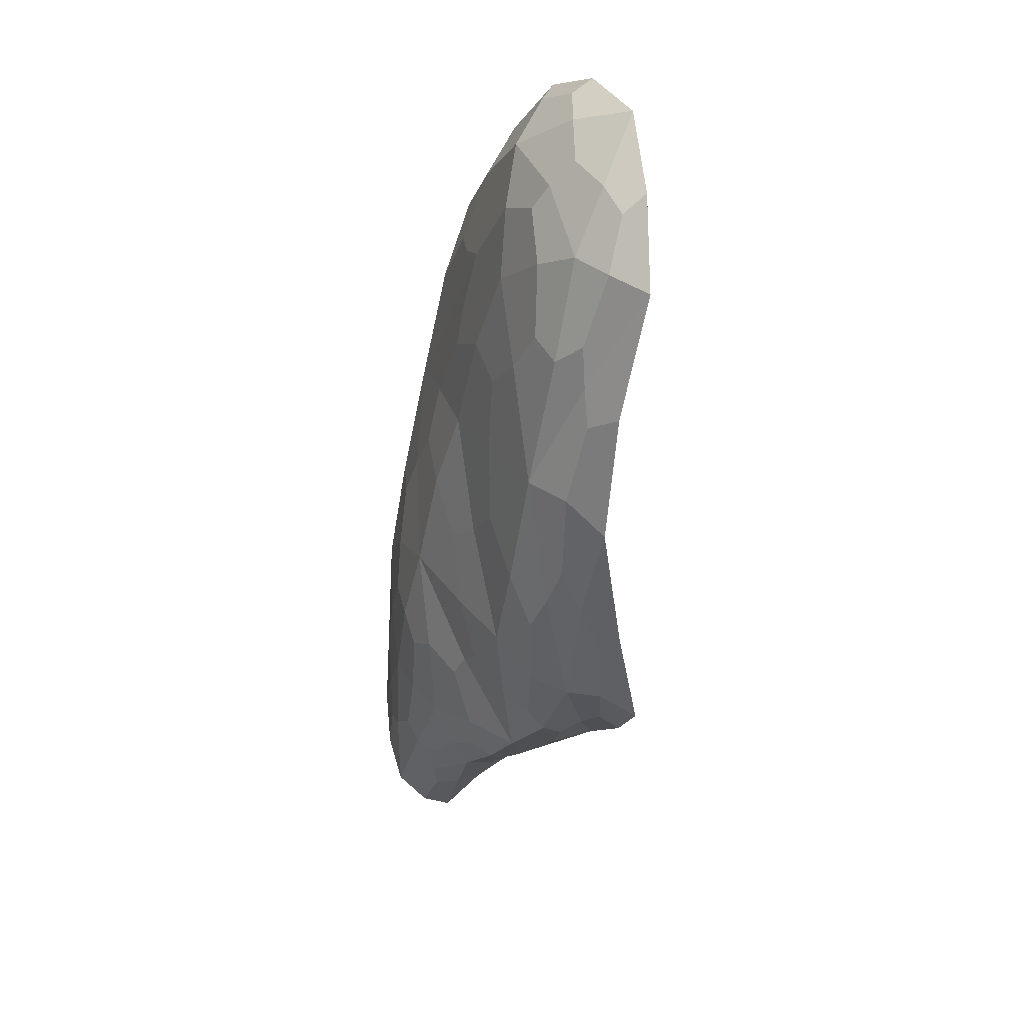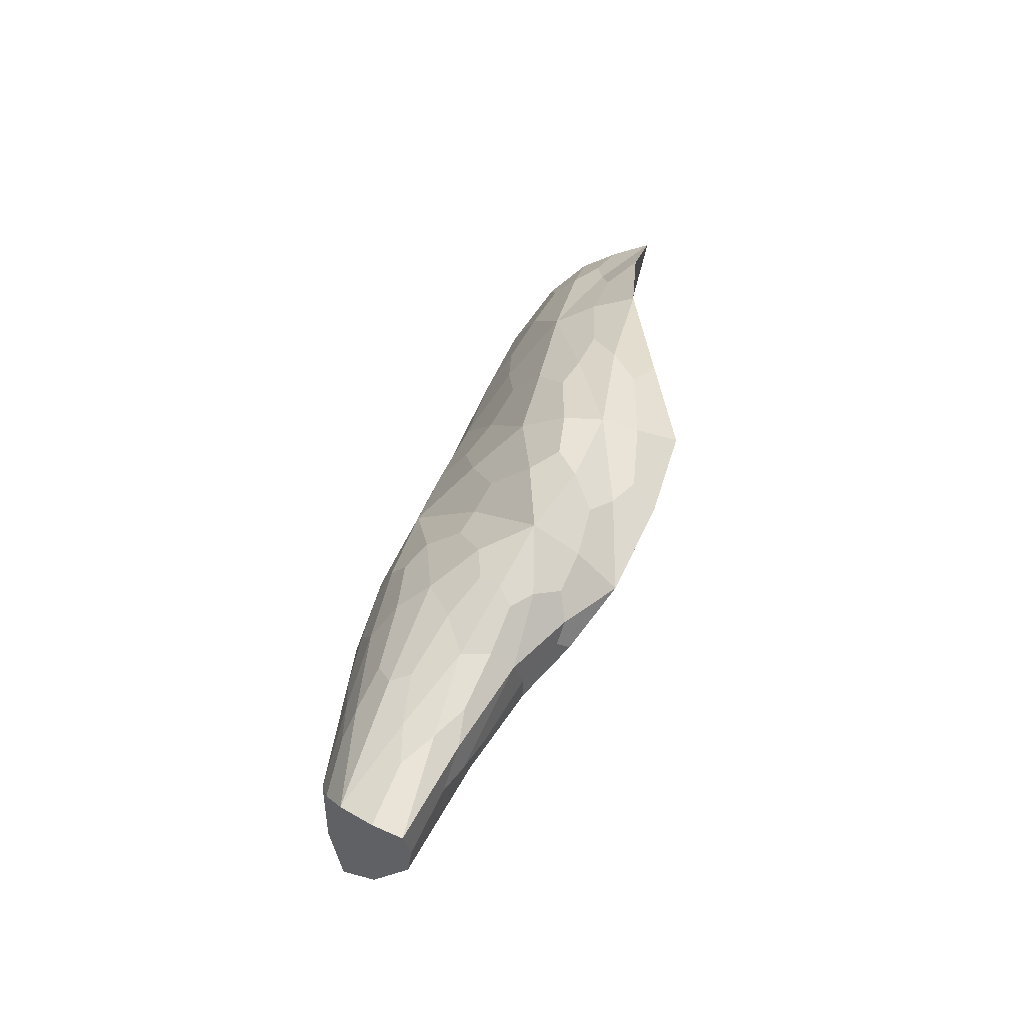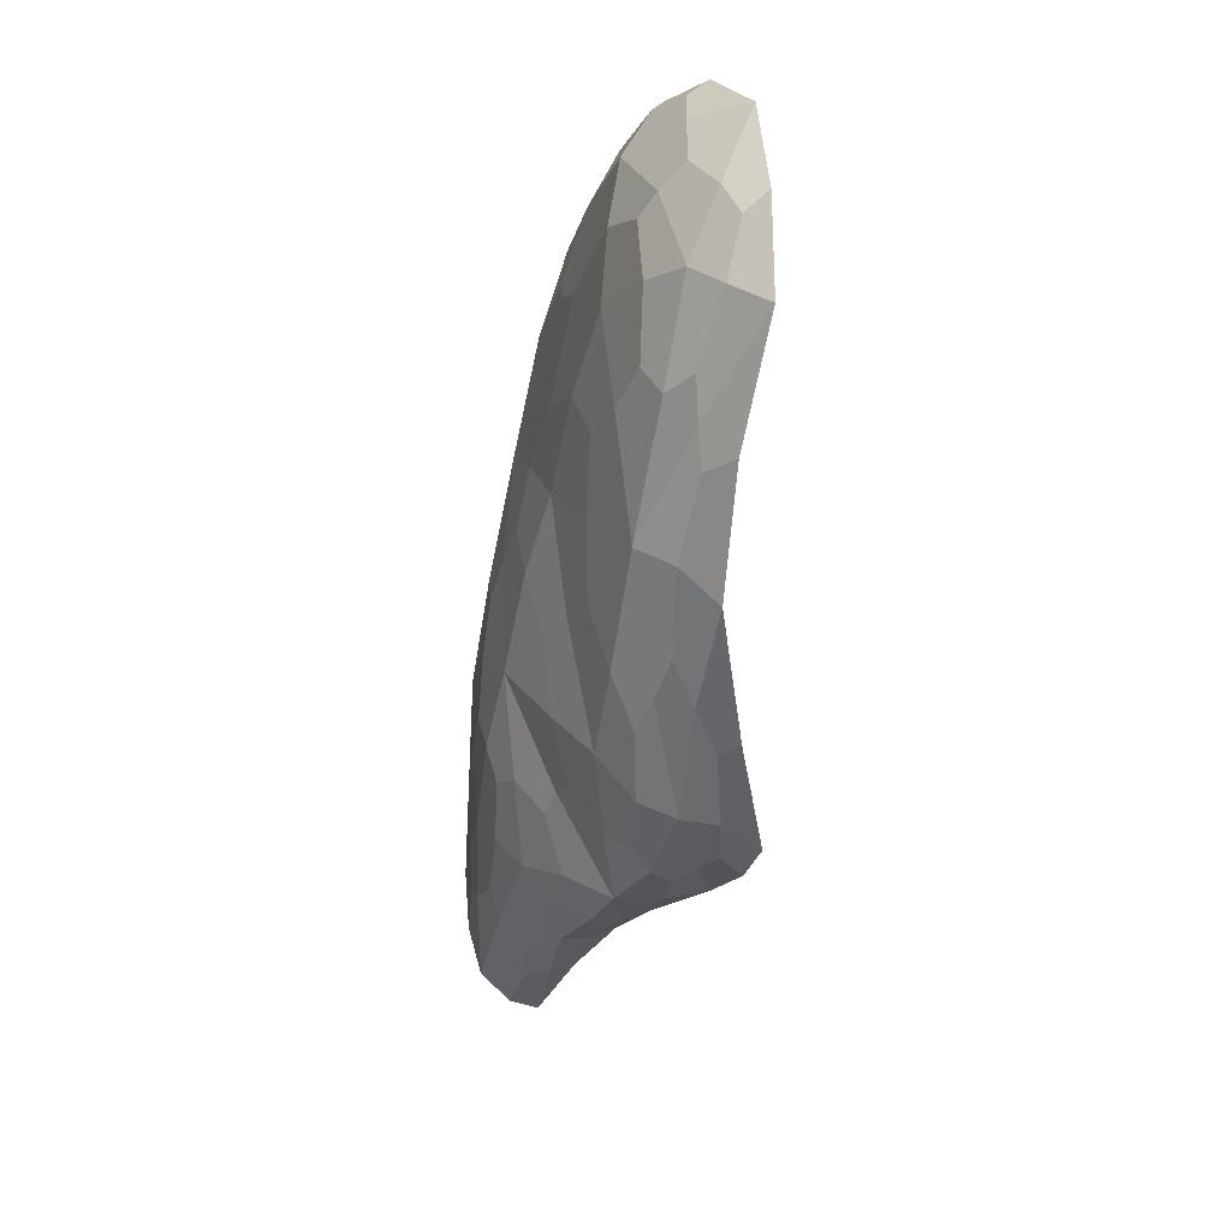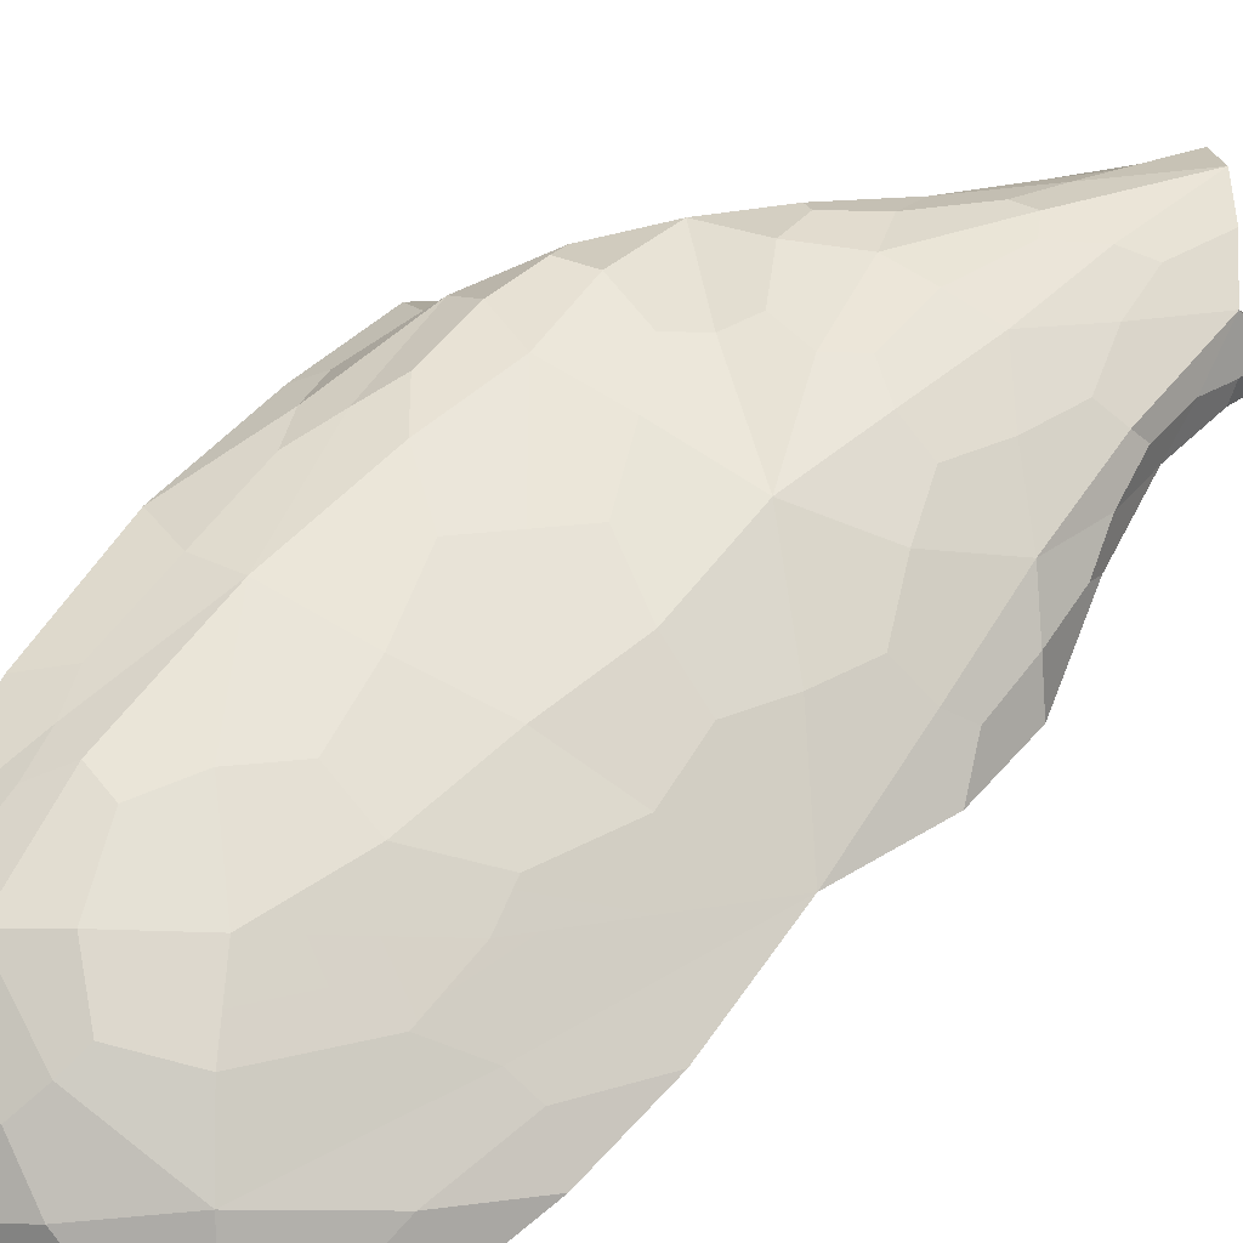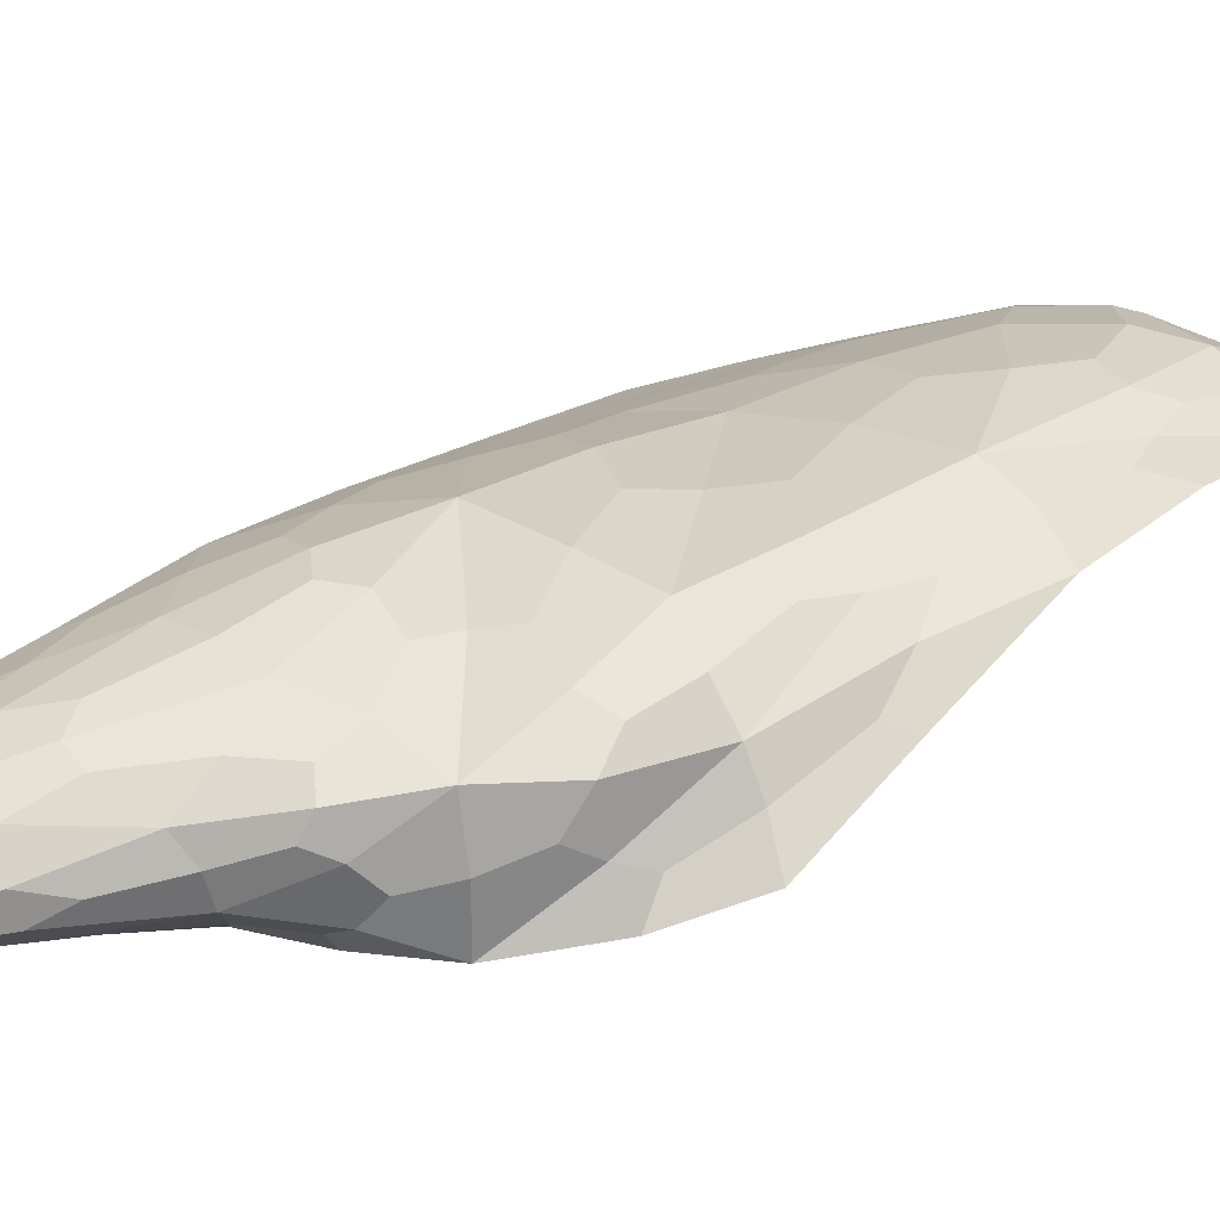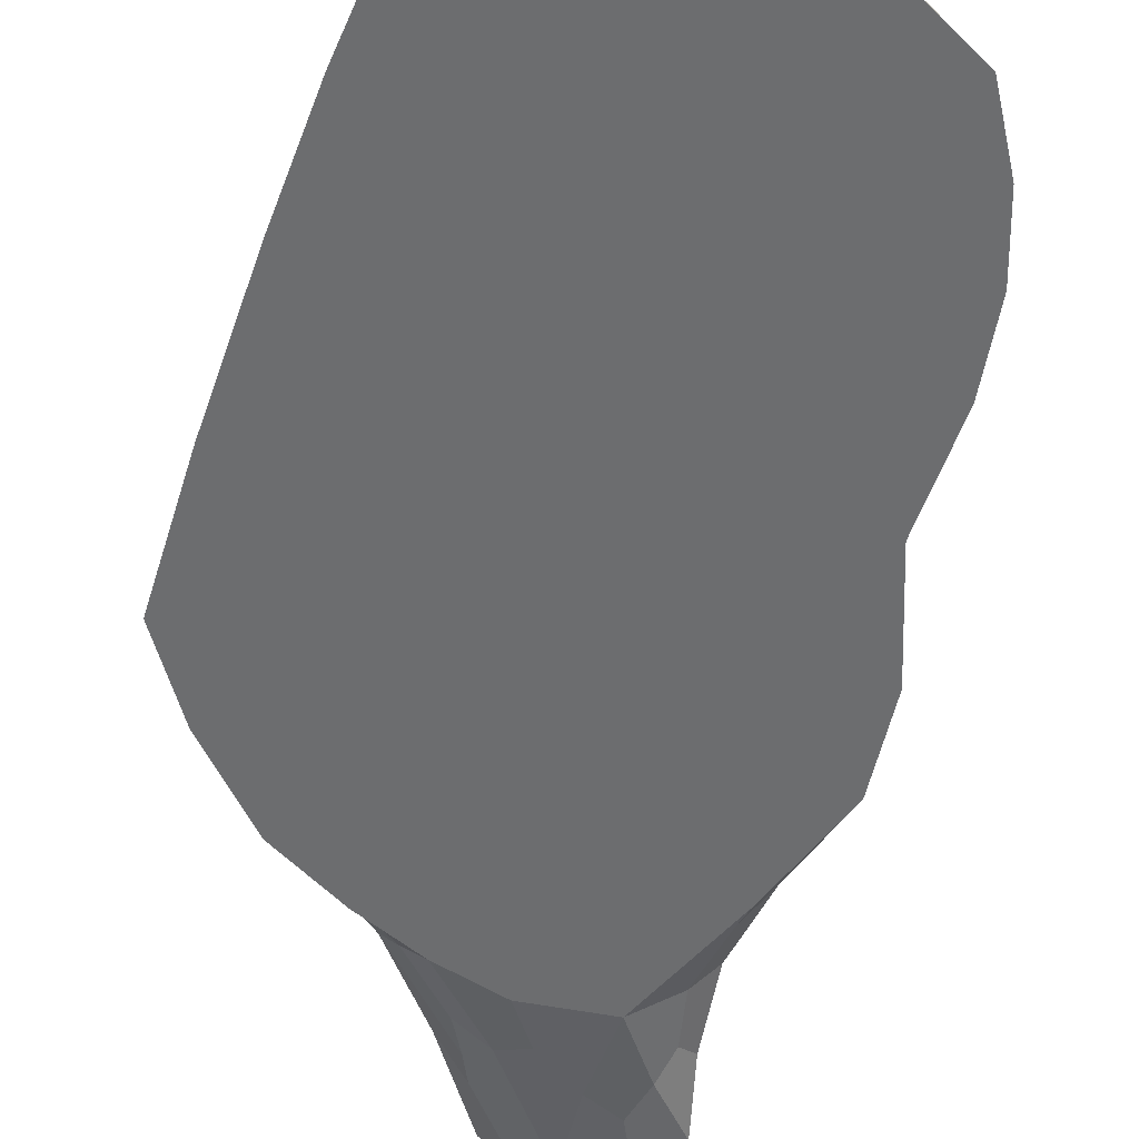
<metadata>
{"format":"obj","ext":"obj","renderer":"f3d","projection":"perspective","resolution":1024,"background":"white","views":[{"elev":30.6,"azim":51.6,"up":"+Y"},{"elev":-62.0,"azim":40.3,"up":"+Y"},{"elev":23.5,"azim":52.5,"up":"+Y"},{"elev":50.6,"azim":-150.8,"up":"+Z"},{"elev":37.2,"azim":38.5,"up":"+Z"},{"elev":-52.9,"azim":158.4,"up":"+Z"}]}
</metadata>
<code>
o Patte_arrière__R
v -0.08784 0.546 -0.1531
v 0.4728 -1.077 -0.07997
v -0.2779 -1.404 0.05593
v 0.2486 0.2647 0.04295
v -0.674 -1.502 -0.2075
v -0.304 -1.508 -0.3519
v 0.667 0.536 0.0176
v 0.6044 -0.9632 -0.1467
v 0.0655 -0.973 0.08257
v 0.7338 -0.544 -0.0229
v 0.48 -0.91 0.07635
v -0.5624 -1.638 -0.3509
v 0.1266 -1.278 0.04537
v 0.2079 -0.8195 0.09512
v -0.2531 -0.1963 -0.05578
v 0.06775 -0.3968 0.07603
v 0.3105 0.8535 -0.06757
v 0.1688 -1.325 -0.2733
v -0.1323 -1.549 -0.286
v -0.1663 0.9128 -0.379
v 0.1624 -1.37 -0.05427
v -0.1121 0.2248 -0.08541
v 0.3968 1.009 -0.1682
v 0.147 1.117 -0.3621
v 0.6562 -0.2569 0.07813
v 0.5341 -0.5092 0.1106
v -0.2512 -1.767 -0.2333
v -0.07526 -1.626 -0.1233
v -0.5843 -1.077 -0.296
v 0.661 0.9268 -0.1312
v -0.6178 -1.201 -0.1293
v 0.301 -0.2108 0.09449
v 0.7116 0.2803 0.03138
v -0.6048 -1.432 -0.3057
v -0.4829 -1.525 -0.01141
v -0.1604 -0.9603 0.09795
v -0.434 -0.487 -0.07931
v -0.6116 -0.5165 -0.2062
v -0.2797 -1.77 -0.07509
v -0.3149 0.4978 -0.2707
v -0.3534 -0.8351 0.03016
v -0.5073 -1.165 -0.02781
v -0.6415 -0.9012 -0.1983
v 0.4805 0.5104 0.05348
v 0.2876 -1.286 -0.1515
v -0.1701 -1.507 0.01915
v -0.6467 -0.386 -0.2774
v 0.3452 0.9276 -0.1097
v -0.2197 0.754 -0.3053
v -0.6387 -1.377 -0.1596
v -0.4487 -1.59 -0.3587
v -0.1692 -1.706 -0.09666
v -0.3957 -1.492 0.0238
v -0.4728 0.2998 -0.3055
v 0.619 -1.042 -0.2255
v 0.5204 -0.7387 0.09361
v 0.1316 -0.6201 0.1037
v -0.2323 -1.564 -0.3285
v 0.8271 0.3469 0.004948
v 0.4943 -1.001 0.01767
v 0.17 -1.327 0.002522
v 0.1383 -1.155 0.07166
v 0.2297 -1.325 -0.08649
v 0.2716 1.086 -0.2627
v 0.08679 0.319 -0.0145
v -0.5863 -1.525 -0.3392
v -0.6346 -1.766 -0.3473
v -0.5769 -0.9674 -0.3459
v 0.183 -1.302 -0.3195
v 0.6894 -0.7957 -0.07391
v -0.06778 -0.9144 0.09666
v 0.1487 1.15 -0.4452
v 0.5307 -1.019 -0.1271
v 0.5827 0.4661 0.05785
v -0.4804 -1.346 -0.0091
v 0.6712 0.01859 0.0778
v -0.009153 -1.356 0.03976
v -0.6686 -1.475 -0.2627
v -0.5595 -1.716 -0.04643
v -0.4014 -1.941 -0.09865
v -0.64 -0.9709 -0.2507
v 0.8012 -0.4957 -0.05147
v -0.09943 -0.2675 0.0234
v 0.1204 -0.8843 0.07708
v 0.05044 -1.478 -0.09551
v 0.3817 -1.193 -0.126
v 0.1842 -0.312 0.0774
v 0.3691 -0.9094 0.09195
v 0.5943 -0.3951 0.09146
v -0.2371 -1.656 -0.0289
v -0.1427 -1.701 -0.176
v -0.2311 0.4922 -0.2208
v -0.02382 1.05 -0.3814
v -0.2441 -1.491 0.03878
v -0.6352 -0.7138 -0.1956
v 0.2593 0.03377 0.06654
v -0.3497 -0.3364 -0.07169
v -0.5612 -1.276 -0.2995
v -0.6216 -1.042 -0.1577
v 0.6828 0.4035 0.02146
v -0.1887 -1.174 0.08968
v 0.6984 0.7658 -0.05129
v -0.24 -0.002553 -0.09939
v 0.7059 -0.3949 0.03631
v 0.4465 -0.3565 0.1261
v -0.2459 -0.8755 0.07621
v 0.2366 -1.319 -0.2302
v -0.7111 -1.61 -0.2046
v -0.1222 0.3429 -0.1198
v -0.1992 -1.663 -0.2634
v -0.3856 -0.6678 -0.01159
v -0.3999 -1.907 -0.2667
v 0.4244 0.7218 0.000495
v -0.2062 -1.385 -0.361
v 0.3806 0.3739 0.06023
v 0.5558 0.9816 -0.1463
v 0.6854 0.9831 -0.2045
v 0.1265 0.7875 -0.1098
v -0.5457 -0.4786 -0.1531
v -0.2871 0.8185 -0.4409
v 0.03726 -1.409 -0.2662
v -0.5855 -1.176 -0.08208
v -0.439 -0.9887 0.000953
v -0.6306 -1.245 -0.2221
v 0.5276 0.03629 0.1147
v 0.3316 -1.161 0.02744
v -0.4792 -1.849 -0.03678
v 0.001404 0.005297 -0.000609
v -0.1376 1.039 -0.5197
v -0.5642 -0.8204 -0.09273
v -0.3307 -1.167 0.05834
v 0.03451 0.9478 -0.2249
v -0.0151 -1.369 -0.3286
v -0.5164 -0.07895 -0.236
v 0.06722 -1.466 -0.1839
v -0.487 -1.841 -0.3441
v -0.6351 -1.557 -0.09026
v -0.4305 -1.316 -0.3917
v -0.01439 -1.488 -0.03012
v -0.734 -1.683 -0.3088
v 0.3995 -1.215 -0.2879
v -0.6817 -0.651 -0.3071
v -0.4001 0.575 -0.3626
v 0.7792 -0.8629 -0.1552
v 0.8137 -0.05964 0.03831
v 0.6219 -0.7752 0.02016
v 0.8329 0.7372 -0.09798
v 0.4767 1.155 -0.3258
v 0.2131 0.5964 -0.0209
v 0.3669 -0.6415 0.1226
v 0.5756 0.7888 -0.02162
v -0.3487 -1.972 -0.1755
v -0.04739 -1.199 0.08865
v -0.1498 -0.5919 0.06982
f 1 109 149 118
f 1 118 132 92
f 1 92 134 109
f 2 60 126 86
f 2 86 141 73
f 2 73 146 60
f 3 94 153 101
f 3 101 131 53
f 3 53 127 94
f 4 96 125 115
f 4 115 149 65
f 4 65 128 96
f 5 50 124 78
f 5 78 140 108
f 5 108 137 50
f 6 114 133 58
f 6 58 136 51
f 6 51 138 114
f 7 102 151 74
f 7 74 125 100
f 7 100 147 102
f 8 55 144 70
f 8 70 146 73
f 8 73 141 55
f 9 71 153 62
f 9 62 126 84
f 9 84 154 71
f 10 70 144 82
f 10 82 145 104
f 10 104 146 70
f 11 56 150 88
f 11 88 126 60
f 11 60 146 56
f 12 67 140 66
f 12 66 138 51
f 12 51 136 67
f 13 61 126 62
f 13 62 153 77
f 13 77 139 61
f 14 88 150 57
f 14 57 154 84
f 14 84 126 88
f 15 83 128 103
f 15 103 134 97
f 15 97 154 83
f 16 83 154 57
f 16 57 150 87
f 16 87 128 83
f 17 118 149 113
f 17 113 151 48
f 17 48 132 118
f 18 121 133 69
f 18 69 141 107
f 18 107 135 121
f 19 58 133 121
f 19 121 135 110
f 19 110 136 58
f 20 49 132 93
f 20 93 129 120
f 20 120 143 49
f 21 85 135 63
f 21 63 126 61
f 21 61 139 85
f 22 109 134 103
f 22 103 128 65
f 22 65 149 109
f 23 116 148 64
f 23 64 132 48
f 23 48 151 116
f 24 72 129 93
f 24 93 132 64
f 24 64 148 72
f 25 76 125 89
f 25 89 146 104
f 25 104 145 76
f 26 56 146 89
f 26 89 125 105
f 26 105 150 56
f 27 91 152 112
f 27 112 136 110
f 27 110 135 91
f 28 85 139 52
f 28 52 152 91
f 28 91 135 85
f 29 98 124 81
f 29 81 142 68
f 29 68 138 98
f 30 116 151 102
f 30 102 147 117
f 30 117 148 116
f 31 122 130 99
f 31 99 124 50
f 31 50 137 122
f 32 105 125 96
f 32 96 128 87
f 32 87 150 105
f 33 76 145 59
f 33 59 147 100
f 33 100 125 76
f 34 98 138 66
f 34 66 140 78
f 34 78 124 98
f 35 75 137 79
f 35 79 127 53
f 35 53 131 75
f 36 106 131 101
f 36 101 153 71
f 36 71 154 106
f 37 119 130 111
f 37 111 154 97
f 37 97 134 119
f 38 119 134 47
f 38 47 142 95
f 38 95 130 119
f 39 80 152 52
f 39 52 139 90
f 39 90 127 80
f 40 49 143 54
f 40 54 134 92
f 40 92 132 49
f 41 123 131 106
f 41 106 154 111
f 41 111 130 123
f 42 123 130 122
f 42 122 137 75
f 42 75 131 123
f 43 81 124 99
f 43 99 130 95
f 43 95 142 81
f 44 113 149 115
f 44 115 125 74
f 44 74 151 113
f 45 86 126 63
f 45 63 135 107
f 45 107 141 86
f 46 77 153 94
f 46 94 127 90
f 46 90 139 77
f 133 114 138 68 142 47 134 54 143 120 129 72 148 117 147 59 145 82 144 55 141 69
f 137 108 140 67 136 112 152 80 127 79

</code>
